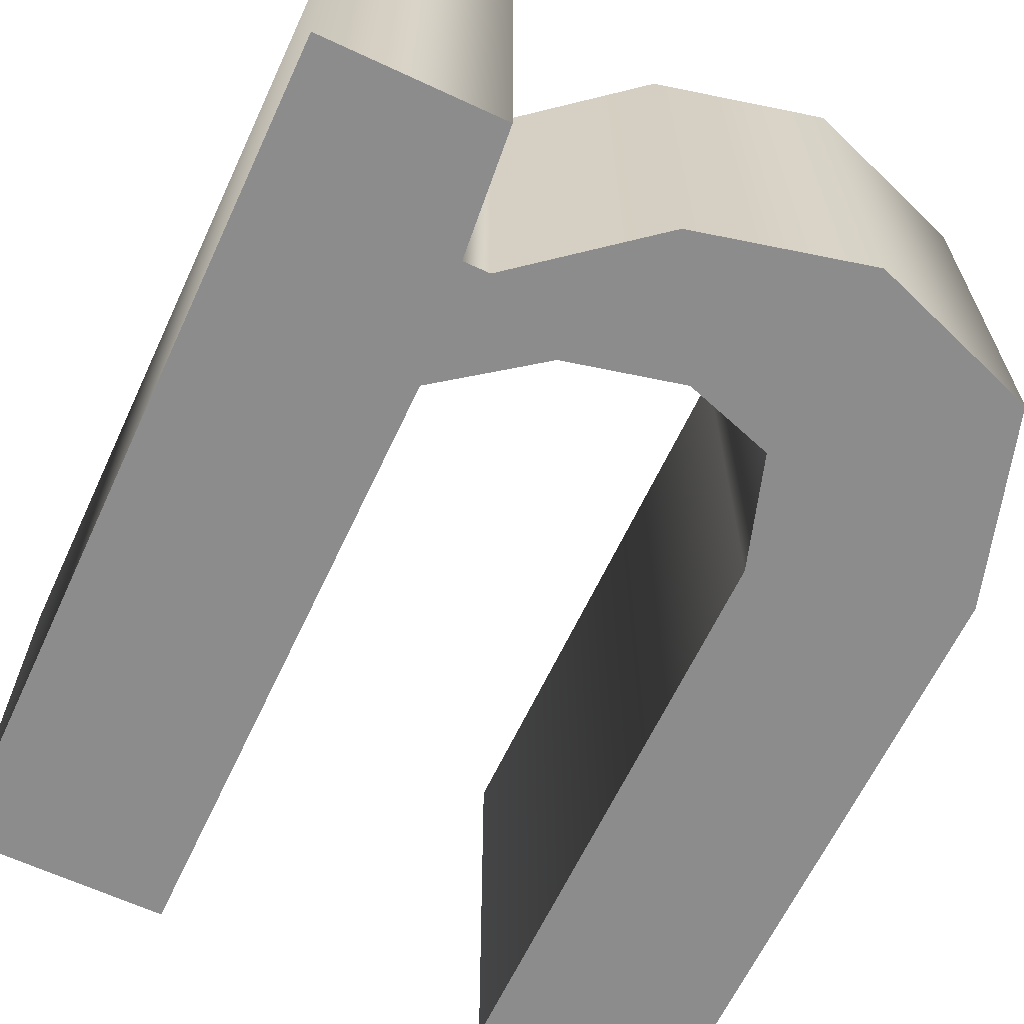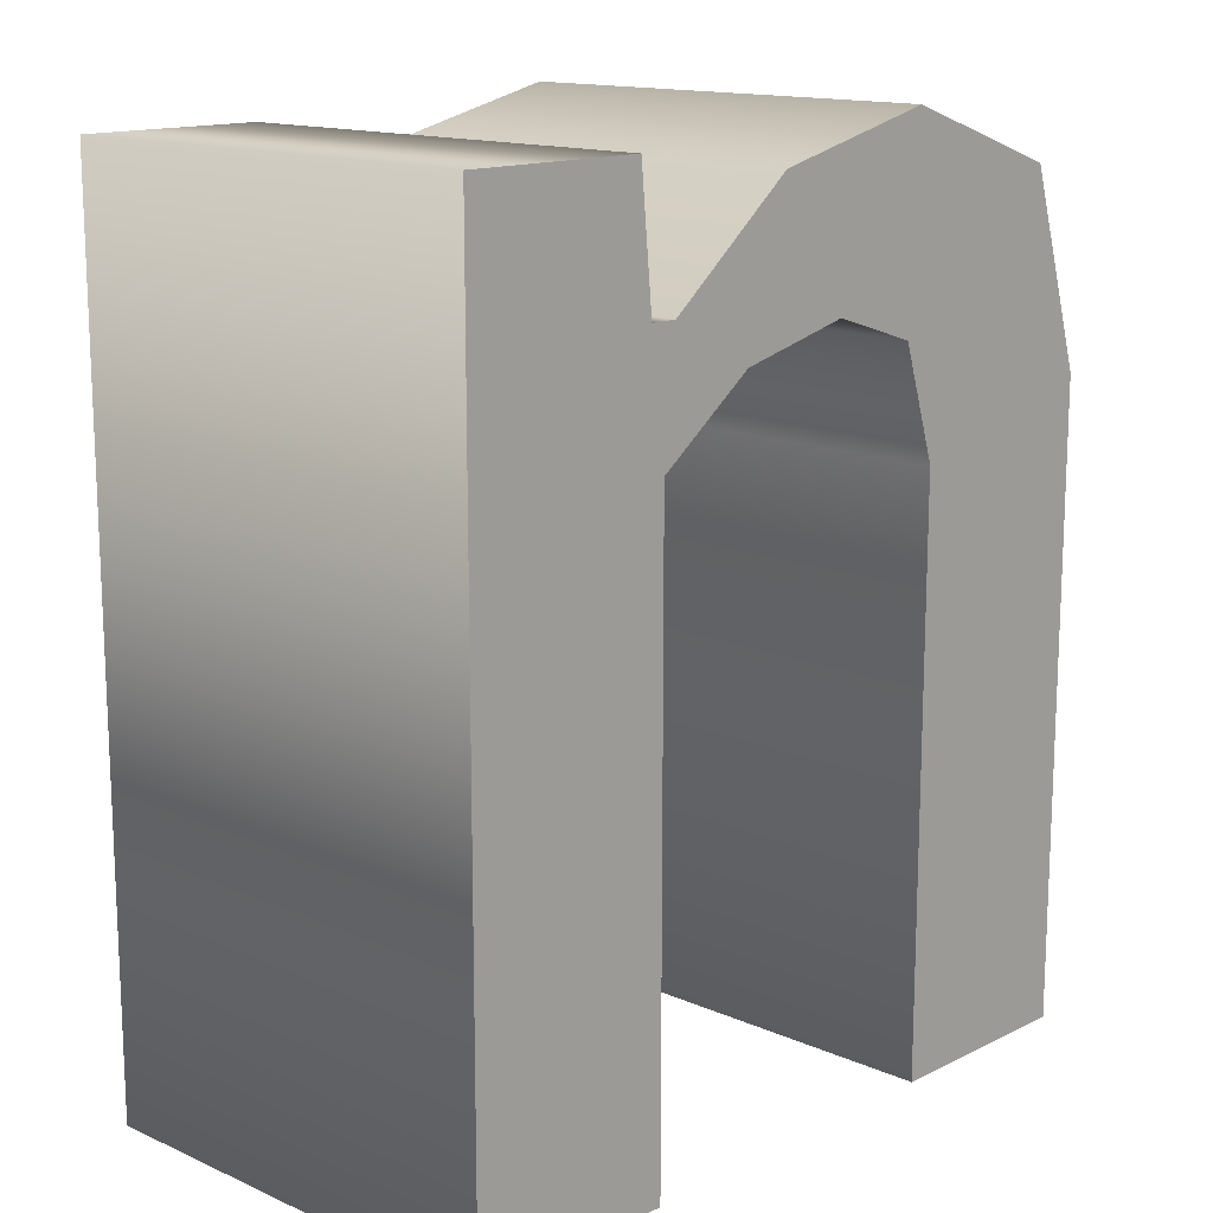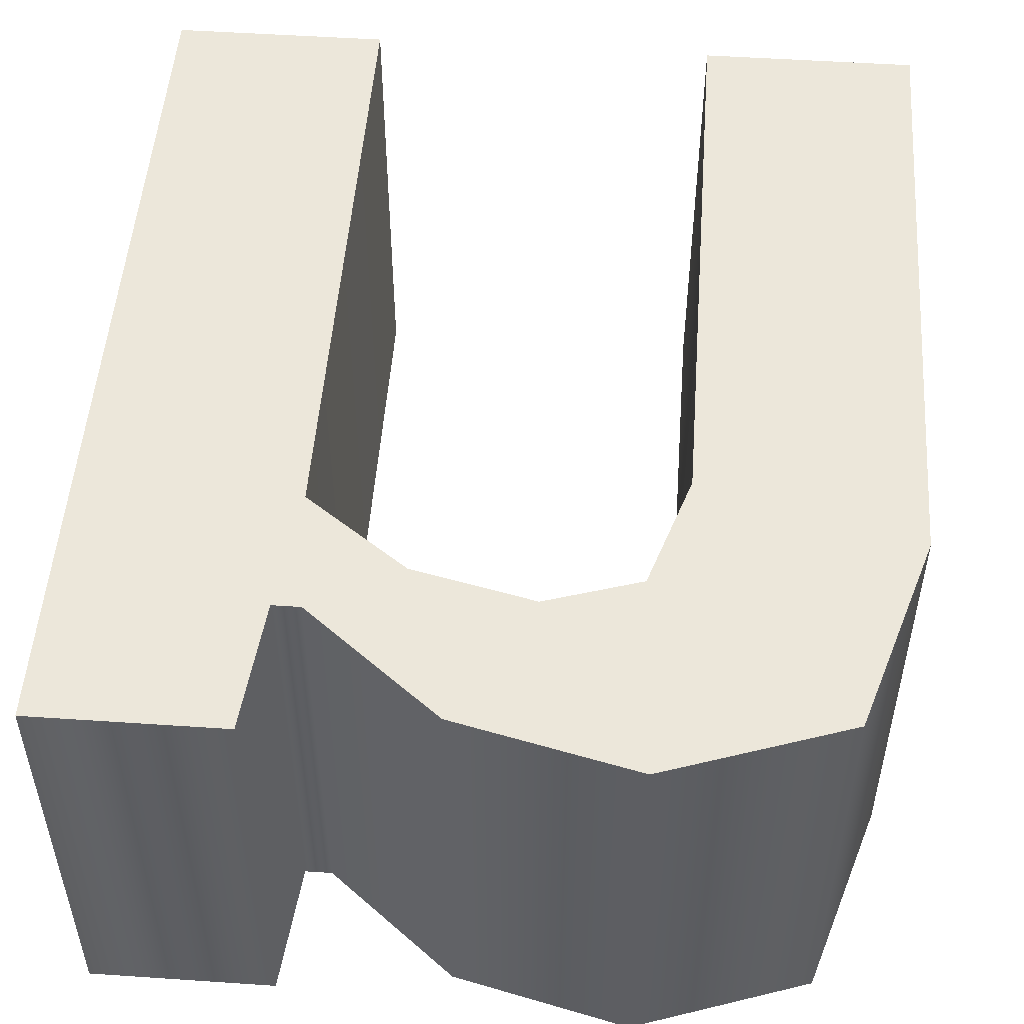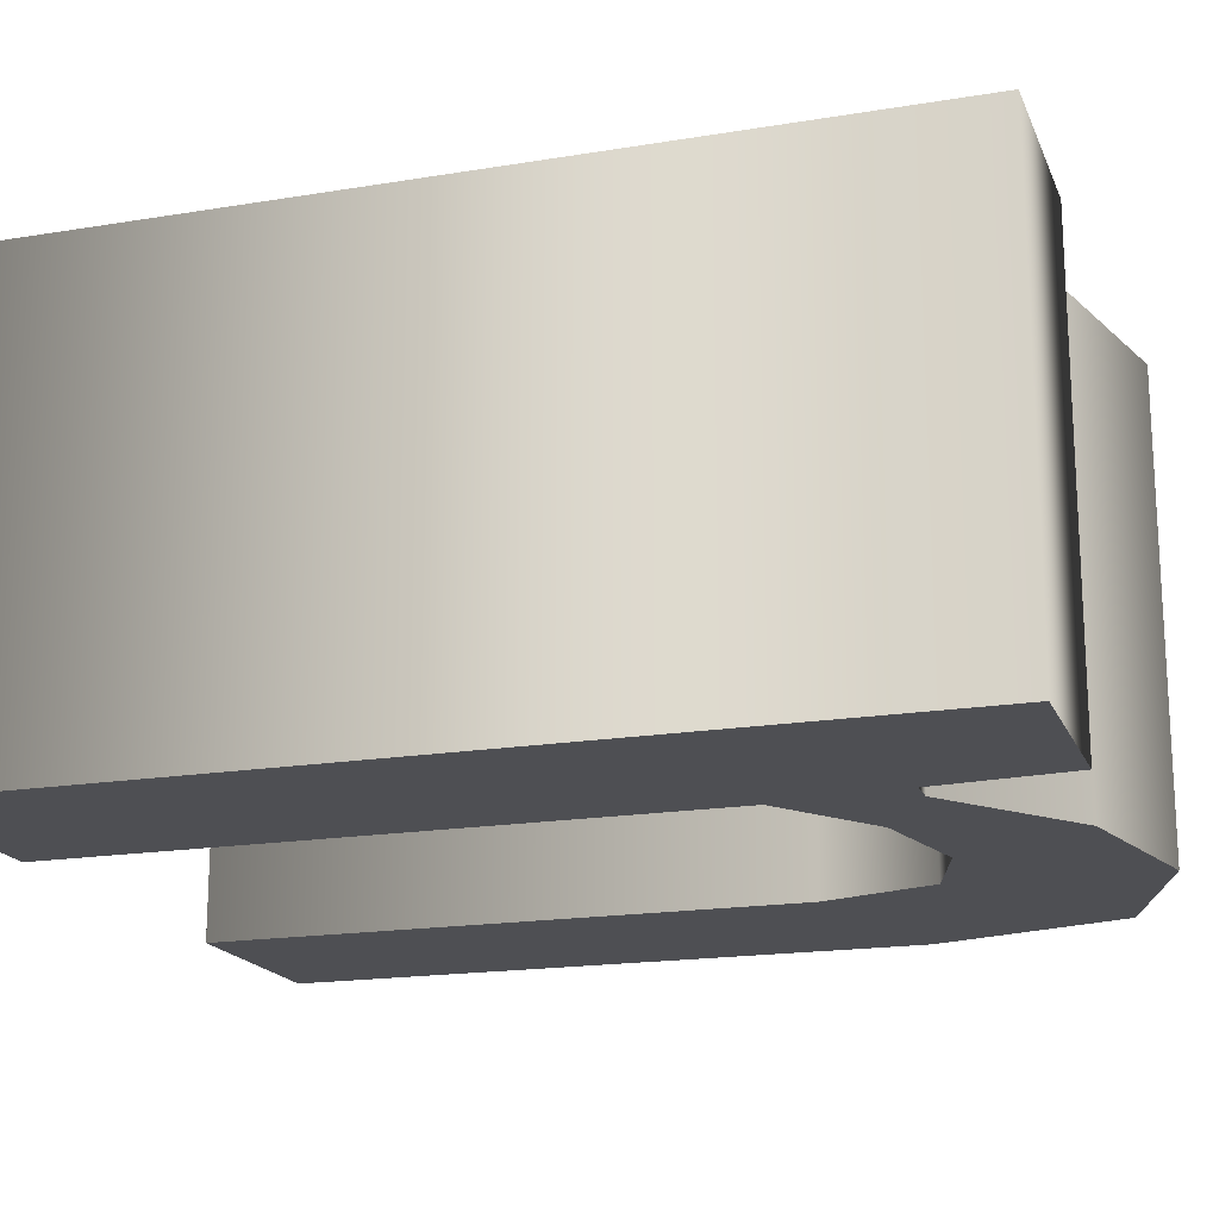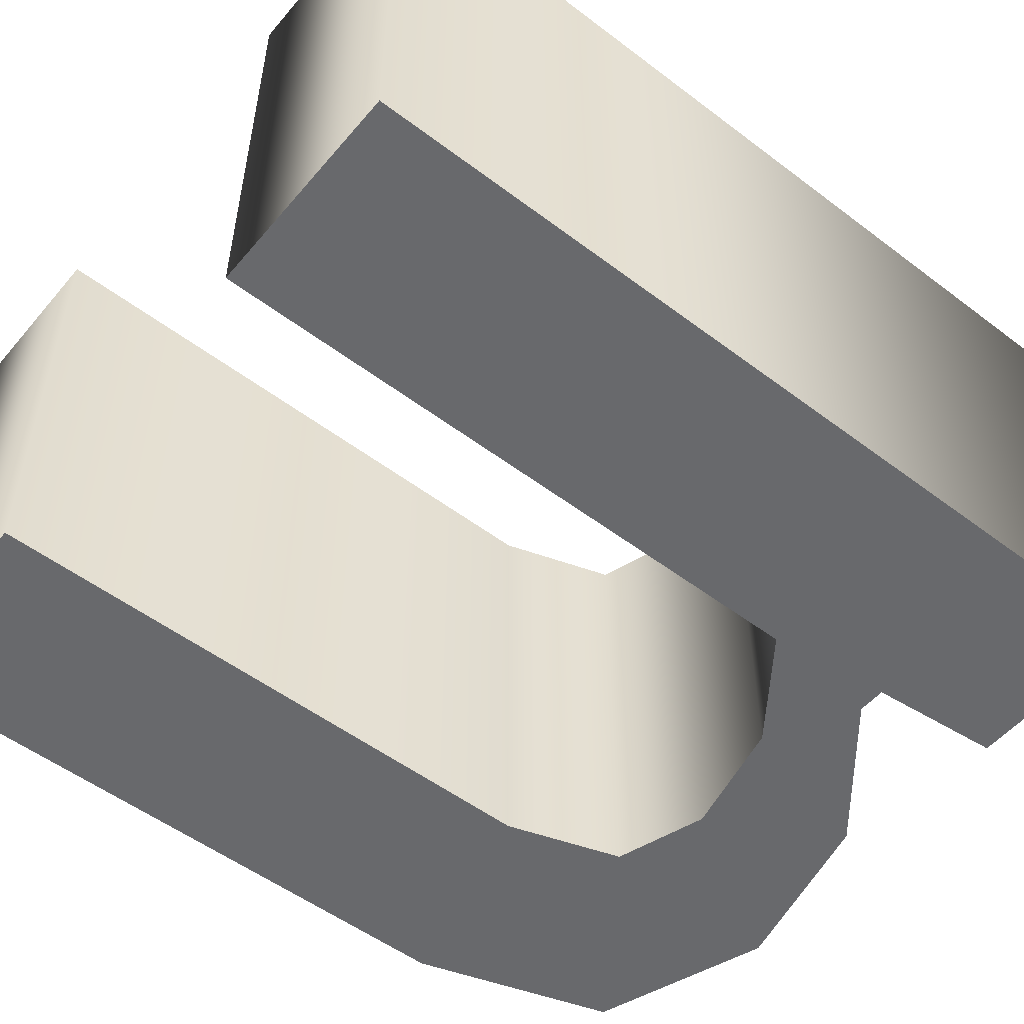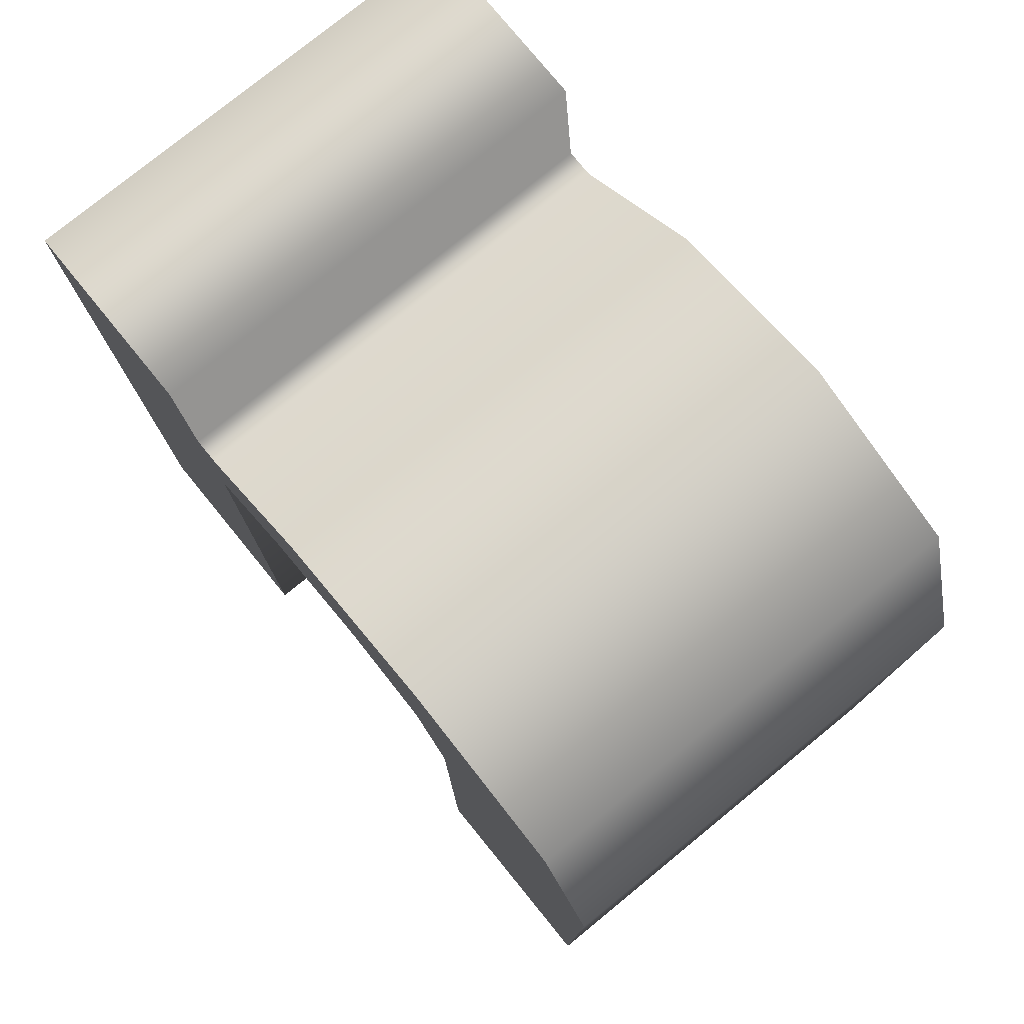
<metadata>
{"format":"obj","ext":"obj","renderer":"f3d","projection":"perspective","resolution":1024,"background":"white","views":[{"elev":-64.2,"azim":154.9,"up":"+Z"},{"elev":14.4,"azim":133.5,"up":"+Y"},{"elev":51.3,"azim":-175.8,"up":"+Z"},{"elev":-18.1,"azim":107.8,"up":"+Z"},{"elev":-52.8,"azim":50.9,"up":"+Z"},{"elev":77.7,"azim":-129.2,"up":"+Y"}]}
</metadata>
<code>
o n
v -0.07639 0.05031 -0.1
v -0.06004 0.1006 -0.1
v -0.01946 0.1135 -0.1
v 0.03245 0.1013 -0.1
v 0.07639 0.06867 -0.1
v 0.07639 -0.2075 -0.1
v 0.17 -0.2075 -0.1
v 0.17 0.1799 -0.1
v 0.08851 0.1799 -0.1
v 0.083 0.1227 -0.1
v 0.07088 0.1227 -0.1
v 0.01276 0.1698 -0.1
v -0.06463 0.1884 -0.1
v -0.1427 0.1617 -0.1
v -0.17 0.07492 -0.1
v -0.17 -0.2075 -0.1
v -0.07639 -0.2075 -0.1
v -0.07639 0.05031 0.1
v -0.06004 0.1006 0.1
v -0.01946 0.1135 0.1
v 0.03245 0.1013 0.1
v 0.07639 0.06867 0.1
v 0.07639 -0.2075 0.1
v 0.17 -0.2075 0.1
v 0.17 0.1799 0.1
v 0.08851 0.1799 0.1
v 0.083 0.1227 0.1
v 0.07088 0.1227 0.1
v 0.01276 0.1698 0.1
v -0.06463 0.1884 0.1
v -0.1427 0.1617 0.1
v -0.17 0.07492 0.1
v -0.17 -0.2075 0.1
v -0.07639 -0.2075 0.1
v -0.07639 0.05031 0.1
v -0.07639 0.05031 -0.1
v -0.06004 0.1006 0.1
v -0.06004 0.1006 -0.1
v -0.01946 0.1135 0.1
v -0.01946 0.1135 -0.1
v 0.03245 0.1013 0.1
v 0.03245 0.1013 -0.1
v 0.07639 0.06867 0.1
v 0.07639 0.06867 -0.1
v 0.07639 -0.2075 0.1
v 0.07639 -0.2075 -0.1
v 0.17 -0.2075 0.1
v 0.17 -0.2075 -0.1
v 0.17 0.1799 0.1
v 0.17 0.1799 -0.1
v 0.08851 0.1799 0.1
v 0.08851 0.1799 -0.1
v 0.083 0.1227 0.1
v 0.083 0.1227 -0.1
v 0.07088 0.1227 0.1
v 0.07088 0.1227 -0.1
v 0.01276 0.1698 0.1
v 0.01276 0.1698 -0.1
v -0.06463 0.1884 0.1
v -0.06463 0.1884 -0.1
v -0.1427 0.1617 0.1
v -0.1427 0.1617 -0.1
v -0.17 0.07492 0.1
v -0.17 0.07492 -0.1
v -0.17 -0.2075 0.1
v -0.17 -0.2075 -0.1
v -0.07639 -0.2075 0.1
v -0.07639 -0.2075 -0.1
f 12 14 13
f 7 9 8
f 7 10 9
f 11 14 12
f 11 3 14
f 3 15 14
f 7 11 10
f 7 5 11
f 5 4 11
f 4 3 11
f 2 15 3
f 1 15 2
f 1 16 15
f 7 6 5
f 17 16 1
f 29 30 31
f 24 25 26
f 24 26 27
f 28 29 31
f 28 31 20
f 20 31 32
f 24 27 28
f 24 28 22
f 22 28 21
f 21 28 20
f 19 20 32
f 18 19 32
f 18 32 33
f 24 22 23
f 34 18 33
f 36 38 37 35
f 38 40 39 37
f 40 42 41 39
f 42 44 43 41
f 44 46 45 43
f 46 48 47 45
f 48 50 49 47
f 50 52 51 49
f 52 54 53 51
f 54 56 55 53
f 56 58 57 55
f 58 60 59 57
f 60 62 61 59
f 62 64 63 61
f 64 66 65 63
f 66 68 67 65
f 68 36 35 67

</code>
